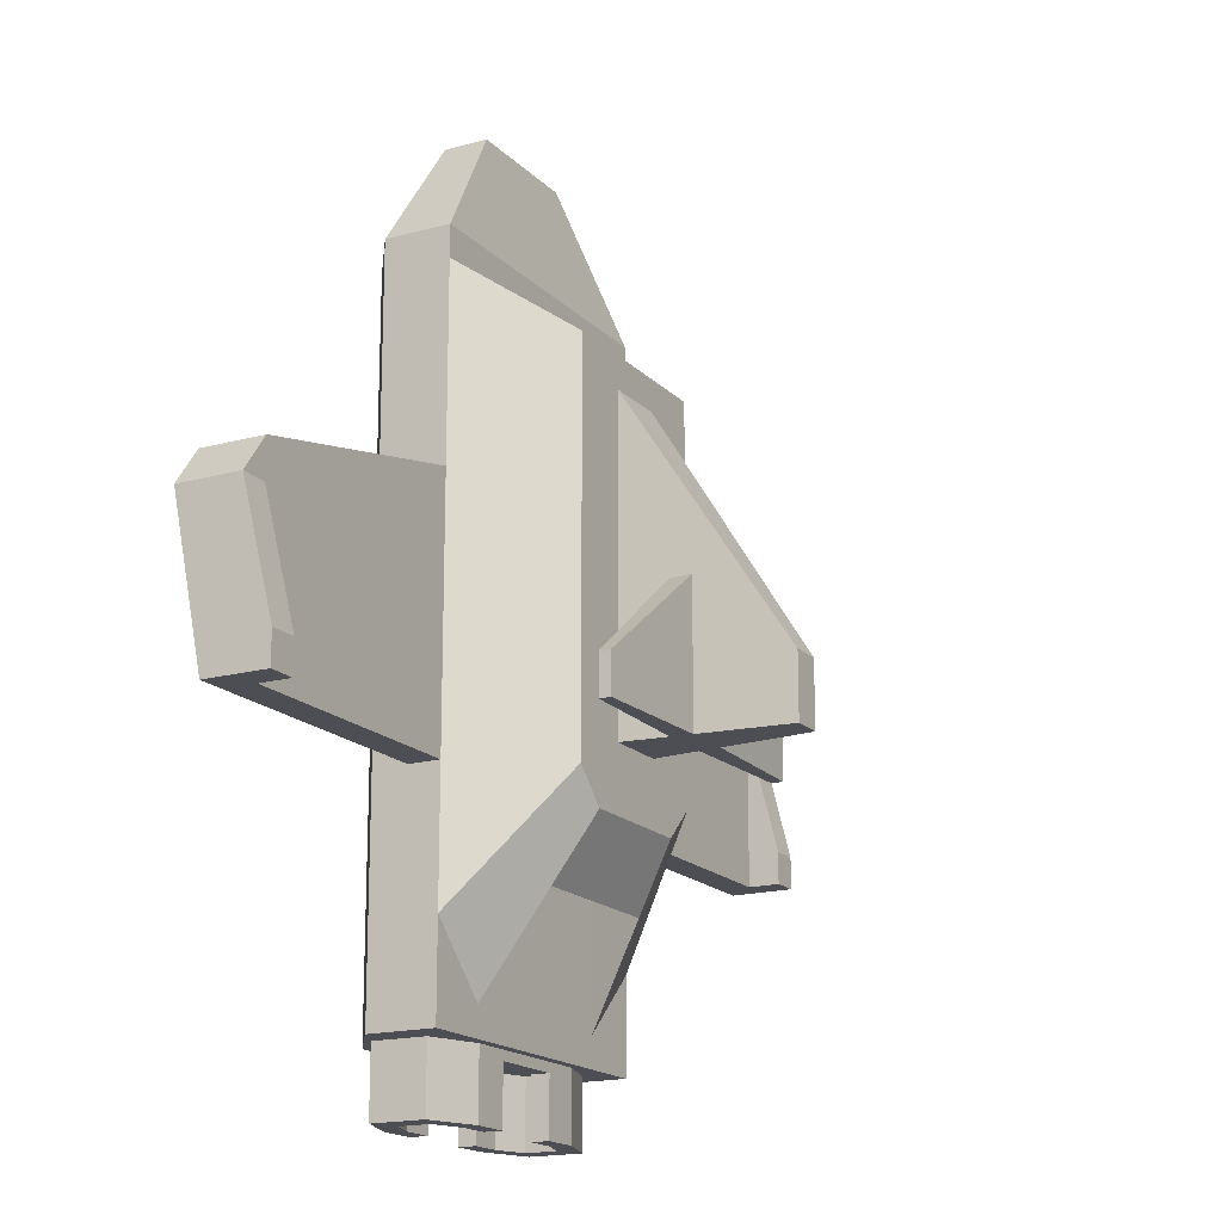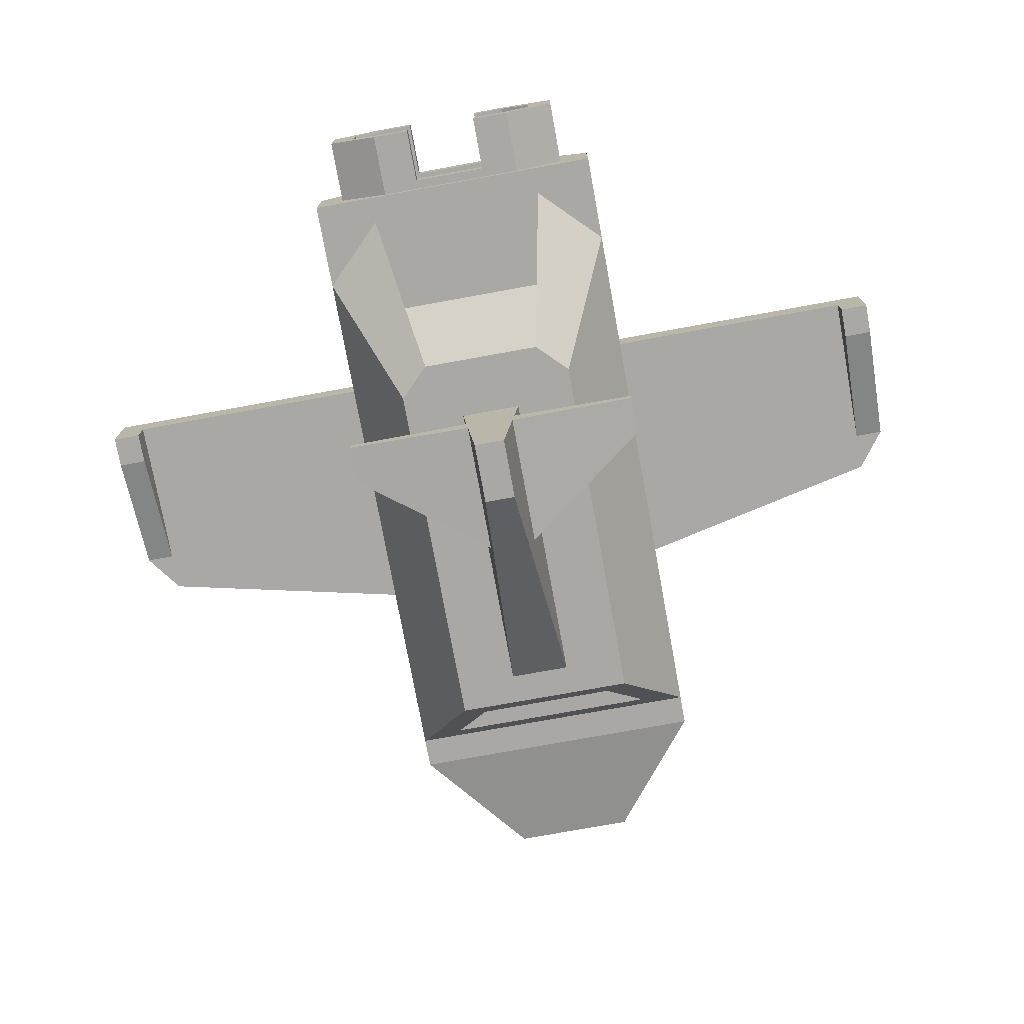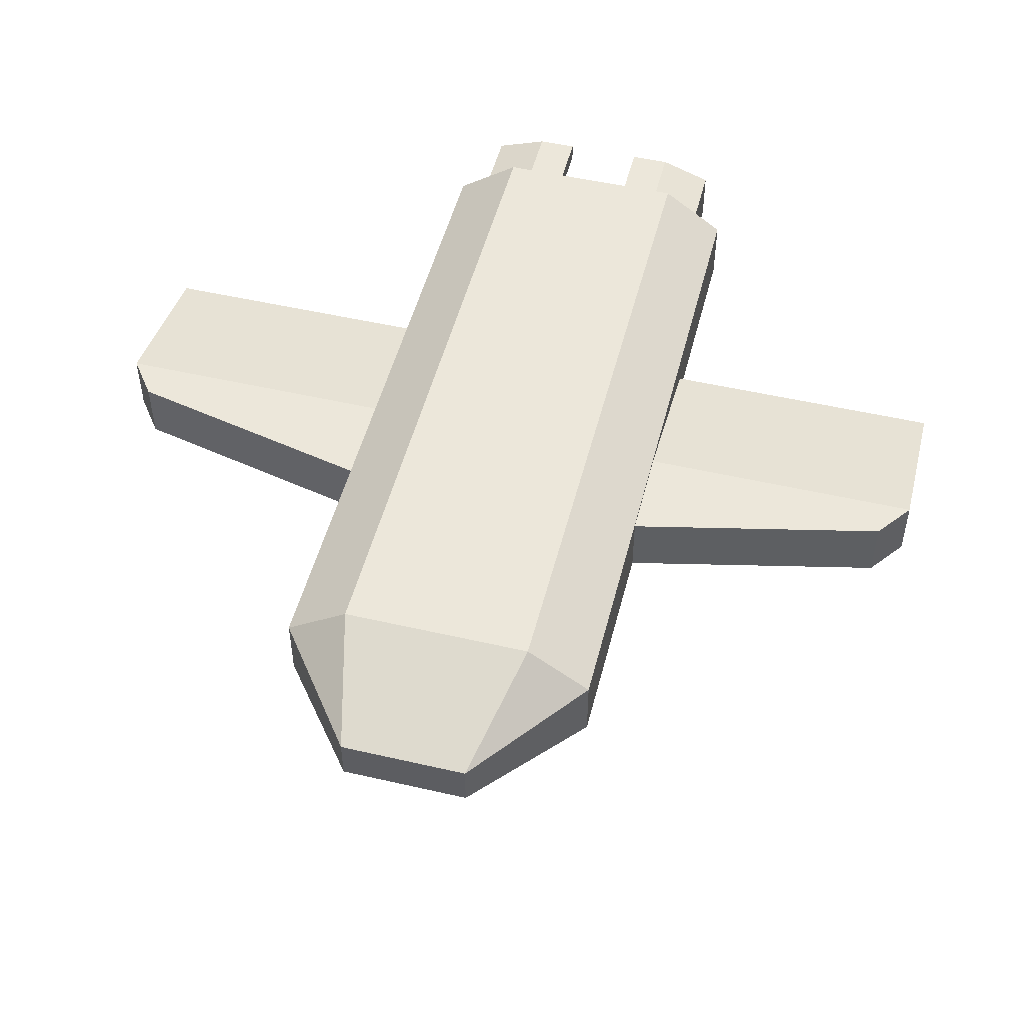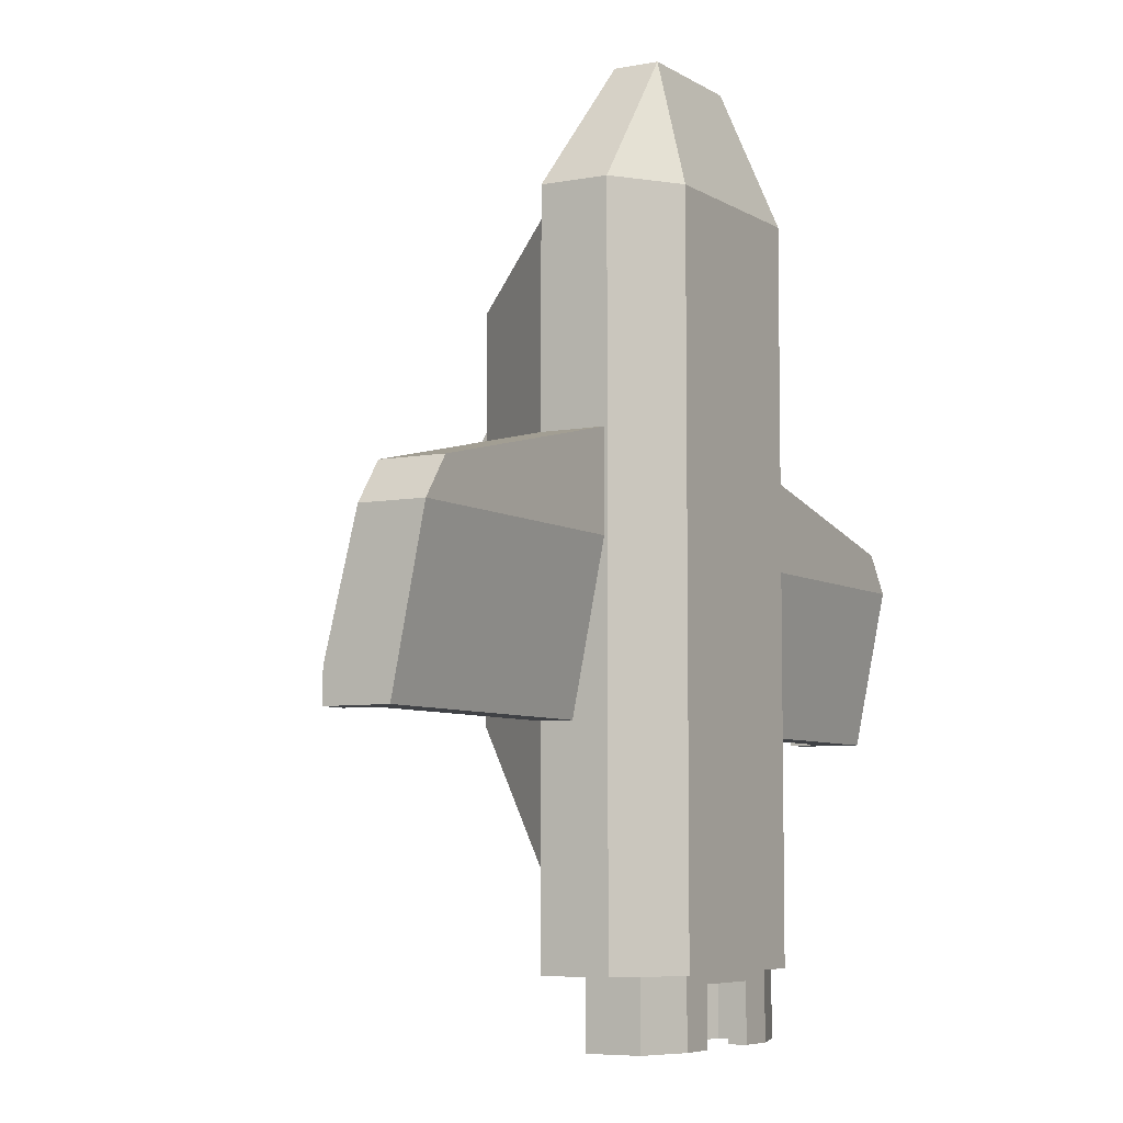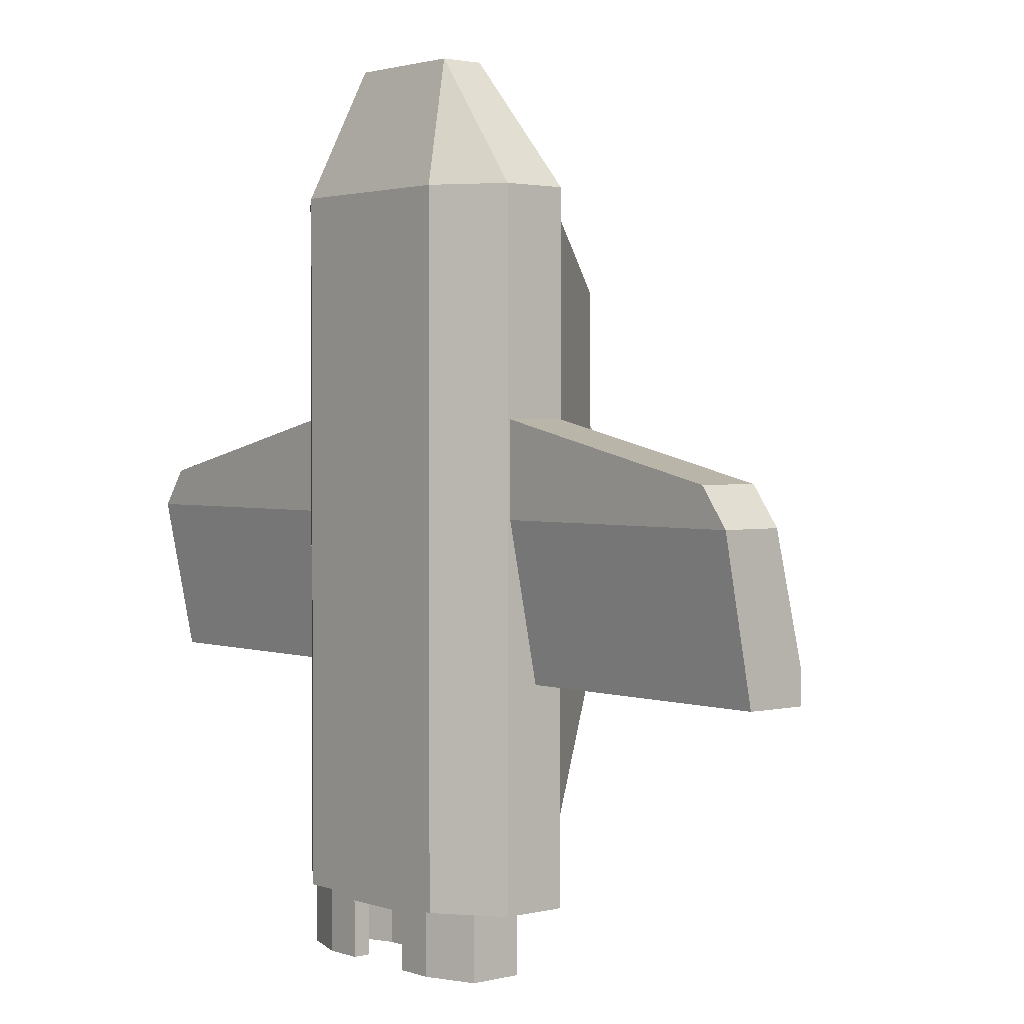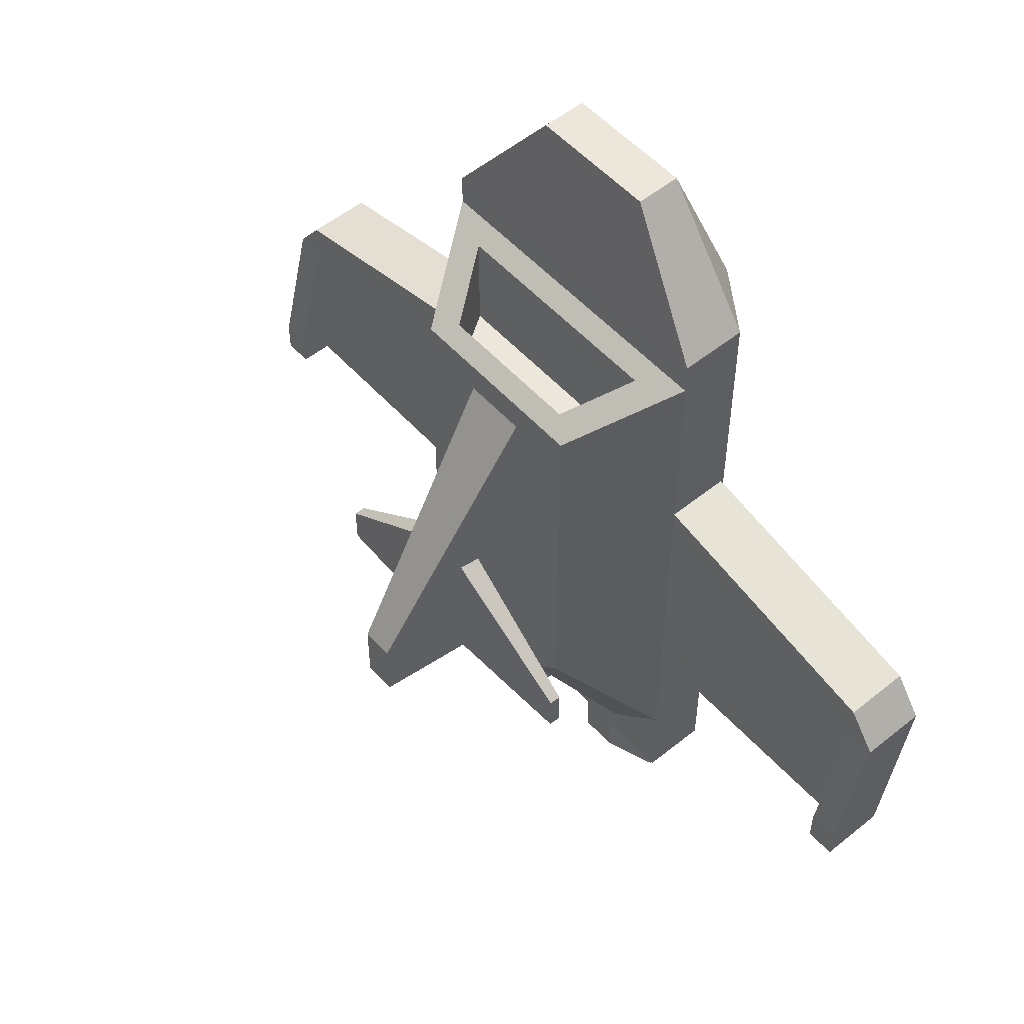
<metadata>
{"format":"obj","ext":"obj","renderer":"f3d","projection":"perspective","resolution":1024,"background":"white","views":[{"elev":-17.3,"azim":118.6,"up":"+Y"},{"elev":-75.2,"azim":10.3,"up":"+Z"},{"elev":50.5,"azim":-165.8,"up":"+Z"},{"elev":-6.3,"azim":-59.9,"up":"+Y"},{"elev":2.1,"azim":49.7,"up":"+Y"},{"elev":53.3,"azim":-130.8,"up":"+Y"}]}
</metadata>
<code>
g mergedBlocks
v 0.491 -0.373 0.027
v 0.491 -0.373 -0.073
v 0.491 0.127 0.127
v 0.491 0.127 -0.073
v 1.391 -0.373 -0.173
v 1.391 -0.373 0.027
v 1.391 -0.273 -0.173
v 1.391 0.127 0.127
v 1.391 0.127 -0.073
v 1.301 -0.373 -0.073
v 1.301 -0.373 -0.173
v 1.301 0.127 -0.073
v 1.301 -0.273 -0.173
v 0.491 1.027 -0.073
v 0.491 0.027 -0.073
v -0.509 1.027 -0.073
v -0.509 0.027 -0.073
v -0.389 0.027 -0.253
v 0.371 0.027 -0.253
v 0.451 0.987 -0.133
v -0.3623 0.987 -0.133
v 0.3443 0.987 -0.133
v -0.469 0.987 -0.133
v -0.389 0.467 -0.253
v 0.371 0.467 -0.253
v 0.3443 0.8256 -0.133
v -0.3623 0.8256 -0.133
v -0.2395 0.7641 -0.3173
v -0.2395 0.8641 -0.3173
v 0.2215 0.7641 -0.3173
v 0.2215 0.8641 -0.3173
v 0.291 0.027 -0.373
v 0.291 0.827 -0.373
v -0.309 0.027 -0.373
v -0.309 0.827 -0.373
v 0.3443 0.6641 -0.133
v -0.3623 0.6641 -0.133
v -0.2395 0.6641 -0.3173
v 0.2215 0.6641 -0.3173
v -0.509 1.127 0.067
v -0.509 1.127 -0.073
v -0.209 1.527 0.067
v -0.209 1.527 -0.003
v 0.491 0.727 -0.073
v 0.491 0.727 0.067
v 0.491 1.127 -0.073
v 0.491 1.127 0.067
v -0.509 0.727 -0.073
v -0.509 0.727 0.067
v 0.191 1.527 -0.003
v 0.191 1.527 0.067
v -0.09441 0.1629 -0.5201
v -0.08785 0.1679 -0.5862
v -0.109 0.727 -0.373
v -0.08785 -0.273 -0.5862
v -0.059 -0.273 -0.877
v -0.059 -0.073 -0.877
v 0.491 -0.273 -0.571
v 0.491 -0.148 -0.571
v 0.06985 -0.273 -0.5862
v 0.06985 0.1679 -0.5862
v 0.491 -0.148 -0.535
v 0.491 -0.273 -0.535
v 0.07641 0.1629 -0.5201
v 0.07641 -0.273 -0.5201
v 0.041 -0.273 -0.877
v 0.041 -0.073 -0.877
v 0.091 0.727 -0.373
v -0.09441 -0.273 -0.5201
v -0.509 -0.273 -0.535
v -0.509 -0.273 -0.571
v -0.109 -0.273 -0.373
v 0.091 -0.273 -0.373
v -0.509 -0.148 -0.535
v -0.509 -0.148 -0.571
v 0.491 0.027 -0.073
v 0.371 0.027 -0.253
v 0.491 -0.773 -0.073
v 0.371 -0.533 -0.253
v -0.509 0.027 -0.073
v -0.389 0.027 -0.253
v 0.191 -0.573 -0.073
v 0.191 -0.473 -0.073
v 0.291 -0.573 -0.073
v 0.291 -0.973 -0.073
v -0.509 -0.773 -0.073
v -0.309 -0.973 -0.073
v -0.309 -0.573 -0.073
v -0.209 -0.473 -0.073
v -0.209 -0.573 -0.073
v -0.389 -0.533 -0.253
v -0.249 -0.673 -0.253
v 0.231 -0.673 -0.253
v -0.249 -0.573 -0.253
v 0.231 -0.573 -0.253
v -0.1686 -0.573 -0.1942
v 0.1506 -0.573 -0.1942
v 0.1506 -0.473 -0.1942
v -0.1686 -0.473 -0.1942
v 0.1075 -1.273 0.242
v 0.1075 -1.093 0.242
v 0.229 -1.273 0.242
v 0.229 -0.733 0.242
v -0.1355 -1.093 0.242
v -0.257 -0.733 0.242
v -0.1355 -1.273 0.242
v -0.257 -1.273 0.242
v 0.391 -0.733 0.1853
v 0.391 -0.733 0.0152
v 0.391 -1.273 0.1853
v 0.391 -1.273 0.0152
v 0.229 -0.733 -0.0415
v 0.229 -1.273 -0.0415
v 0.1075 -1.273 0.0152
v 0.2099 -1.273 0.0152
v 0.1075 -1.273 -0.0415
v 0.1075 -1.273 0.1853
v 0.2099 -1.273 0.1853
v 0.31 -1.273 0.1503
v 0.31 -1.273 0.05024
v -0.2379 -1.273 0.1853
v -0.1355 -1.273 0.1853
v -0.419 -1.273 0.1853
v -0.338 -1.273 0.1503
v -0.419 -1.273 0.0152
v -0.338 -1.273 0.05024
v -0.2379 -1.273 0.0152
v -0.257 -1.273 -0.0415
v -0.1355 -1.273 0.0152
v -0.1355 -1.273 -0.0415
v -0.1355 -1.093 0.1853
v 0.1075 -1.093 0.1853
v -0.1355 -1.093 0.0152
v 0.1075 -1.093 0.0152
v -0.1355 -1.093 -0.0415
v 0.1075 -1.093 -0.0415
v -0.257 -0.733 -0.0415
v -0.419 -0.733 0.0152
v -0.419 -0.733 0.1853
v 0.2099 -0.823 0.1853
v 0.31 -0.823 0.1503
v -0.2379 -0.823 0.1853
v -0.338 -0.823 0.1503
v -0.338 -0.823 0.05024
v 0.31 -0.823 0.05024
v -0.2379 -0.823 0.0152
v 0.2099 -0.823 0.0152
v -0.509 -0.373 0.027
v -0.509 -0.373 -0.073
v -0.509 0.127 0.127
v -0.509 0.127 -0.073
v -1.4 -0.373 -0.173
v -1.4 -0.373 0.027
v -1.4 -0.273 -0.173
v -1.4 0.127 0.127
v -1.4 0.127 -0.073
v -1.311 -0.373 -0.073
v -1.311 -0.373 -0.173
v -1.311 0.127 -0.073
v -1.311 -0.273 -0.173
v 0.491 1.027 0.067
v 0.491 1.027 -0.073
v 0.491 -1.063 0.067
v 0.491 -1.063 -0.073
v -0.509 -1.063 0.067
v -0.509 -1.063 -0.073
v -0.509 1.027 -0.073
v -0.509 1.027 0.067
v 0.491 0.427 0.127
v 0.491 0.427 -0.073
v 1.301 0.247 0.127
v 1.301 0.247 -0.073
v 0.291 0.727 0.277
v -0.309 0.727 0.277
v 0.291 1.127 0.277
v -0.309 1.127 0.277
v 0.491 0.727 0.137
v -0.509 0.727 0.137
v 0.491 1.127 0.137
v -0.509 1.127 0.137
v -0.209 1.527 0.137
v 0.191 1.527 0.137
v 0.291 0.027 -0.373
v -0.309 0.027 -0.373
v 0.291 -0.373 -0.373
v -0.309 -0.373 -0.373
v -0.209 -0.473 -0.373
v 0.191 -0.473 -0.373
v -0.257 -0.373 -0.0415
v 0.229 -0.373 -0.0415
v 0.229 -0.373 0.242
v -0.257 -0.373 0.242
v 0.391 -0.373 0.1853
v -0.419 -0.373 0.1853
v 0.391 -0.373 0.0152
v -0.419 -0.373 0.0152
v -0.509 0.427 0.127
v -0.509 0.427 -0.073
v -1.311 0.247 0.127
v -1.311 0.247 -0.073
v -0.309 1.027 0.277
v 0.291 1.027 0.277
v -0.309 -1.063 0.277
v 0.291 -1.063 0.277
v -0.509 1.027 0.137
v 0.491 1.027 0.137
v -0.509 -1.063 0.137
v 0.491 -1.063 0.137
f 3 2 1
f 2 3 4
f 7 6 5
f 6 7 8
f 8 7 9
f 3 6 8
f 6 3 1
f 12 11 10
f 11 12 13
f 11 7 5
f 7 11 13
f 2 6 1
f 6 2 10
f 6 10 5
f 5 10 11
f 2 12 10
f 12 2 4
f 13 9 7
f 9 13 12
f 16 15 14
f 15 16 17
f 18 15 17
f 15 18 19
f 20 16 14
f 16 20 21
f 21 20 22
f 23 16 21
f 16 18 17
f 18 16 24
f 24 16 23
f 25 15 19
f 15 25 14
f 14 25 20
f 27 22 26
f 22 27 21
f 37 26 36
f 26 37 27
f 36 38 37
f 38 36 39
f 28 37 38
f 37 28 27
f 28 39 30
f 39 28 38
f 26 39 36
f 39 26 30
f 42 41 40
f 41 42 43
f 46 45 44
f 45 46 47
f 48 46 44
f 46 48 41
f 48 45 49
f 45 48 44
f 41 50 46
f 50 41 43
f 50 42 51
f 42 50 43
f 46 51 47
f 51 46 50
f 40 48 49
f 48 40 41
f 54 53 52
f 53 56 55
f 56 53 57
f 57 53 54
f 60 59 58
f 59 60 61
f 64 63 62
f 63 64 65
f 62 61 64
f 61 62 59
f 56 67 66
f 67 56 57
f 67 60 66
f 60 67 61
f 61 67 68
f 68 64 61
f 67 54 68
f 54 67 57
f 70 55 69
f 55 70 71
f 69 73 72
f 73 69 65
f 65 69 55
f 65 55 60
f 60 55 66
f 66 55 56
f 74 71 70
f 71 74 75
f 55 75 53
f 75 55 71
f 74 69 52
f 69 74 70
f 53 74 52
f 74 53 75
f 59 63 58
f 63 59 62
f 60 63 65
f 63 60 58
f 78 77 76
f 77 78 79
f 77 80 76
f 80 77 81
f 84 83 82
f 78 84 85
f 87 80 86
f 80 87 88
f 80 88 89
f 80 89 76
f 89 88 90
f 76 89 83
f 76 83 84
f 76 84 78
f 91 80 81
f 80 91 86
f 91 87 86
f 87 91 92
f 79 85 93
f 85 79 78
f 87 94 88
f 94 87 92
f 93 84 95
f 84 93 85
f 88 96 90
f 96 88 94
f 96 94 97
f 97 84 82
f 84 97 95
f 95 97 94
f 97 83 98
f 83 97 82
f 97 99 96
f 99 97 98
f 89 98 83
f 98 89 99
f 90 99 89
f 99 90 96
f 102 101 100
f 103 101 102
f 103 104 101
f 105 104 103
f 105 106 104
f 106 105 107
f 110 109 108
f 109 110 111
f 109 113 112
f 113 109 111
f 110 103 102
f 103 110 108
f 116 115 114
f 117 102 100
f 102 117 118
f 102 118 110
f 110 118 119
f 110 119 111
f 111 119 120
f 111 120 115
f 111 115 113
f 113 115 116
f 122 106 121
f 123 106 107
f 106 123 121
f 121 123 124
f 124 123 125
f 124 125 126
f 126 125 127
f 127 125 128
f 127 128 129
f 129 128 130
f 131 101 104
f 101 131 132
f 117 101 132
f 101 117 100
f 106 131 104
f 131 106 122
f 135 134 133
f 134 135 136
f 116 134 136
f 134 116 114
f 129 135 133
f 135 129 130
f 137 135 128
f 135 137 112
f 135 112 136
f 136 112 116
f 116 112 113
f 130 128 135
f 137 125 138
f 125 137 128
f 125 139 138
f 139 125 123
f 107 139 123
f 139 107 105
f 142 141 140
f 141 142 143
f 141 143 144
f 141 144 145
f 145 144 146
f 145 146 147
f 115 134 114
f 147 134 115
f 147 133 134
f 146 133 147
f 146 129 133
f 129 146 127
f 120 147 115
f 147 120 145
f 120 141 145
f 141 120 119
f 141 118 140
f 118 141 119
f 142 131 121
f 131 142 140
f 131 140 132
f 132 140 117
f 117 140 118
f 122 121 131
f 142 124 143
f 124 142 121
f 124 144 143
f 144 124 126
f 127 144 126
f 144 127 146
f 159 160 156
f 154 156 160
f 151 149 159
f 157 159 149
f 158 157 152
f 152 157 153
f 157 149 153
f 148 153 149
f 160 158 154
f 152 154 158
f 160 159 158
f 157 158 159
f 148 150 153
f 155 153 150
f 156 154 155
f 155 154 153
f 152 153 154
f 151 150 149
f 148 149 150
f 163 162 161
f 162 163 164
f 166 163 165
f 163 166 164
f 166 168 167
f 168 166 165
f 162 166 167
f 166 162 164
f 162 168 161
f 168 162 167
f 169 4 3
f 4 169 170
f 171 3 8
f 3 171 169
f 12 172 9
f 172 12 4
f 172 4 170
f 172 169 171
f 169 172 170
f 172 8 9
f 8 172 171
f 34 19 18
f 19 34 32
f 34 33 32
f 33 34 35
f 33 22 20
f 22 33 31
f 31 33 29
f 35 29 33
f 23 29 35
f 29 23 21
f 29 27 28
f 27 29 21
f 26 31 30
f 31 26 22
f 29 30 31
f 30 29 28
f 33 19 32
f 19 33 25
f 25 33 20
f 24 34 18
f 34 24 35
f 35 24 23
f 175 174 173
f 174 175 176
f 174 177 173
f 177 174 178
f 177 178 49
f 177 49 45
f 45 179 177
f 179 45 47
f 181 40 180
f 40 181 42
f 179 173 177
f 173 179 175
f 180 176 181
f 182 176 175
f 176 182 181
f 182 42 181
f 42 182 51
f 51 179 47
f 179 51 182
f 182 175 179
f 180 49 178
f 49 180 40
f 180 174 176
f 174 180 178
f 64 73 65
f 73 64 68
f 54 69 72
f 69 54 52
f 54 73 68
f 73 54 72
f 183 81 77
f 81 183 184
f 79 183 77
f 183 79 185
f 186 81 184
f 81 186 91
f 183 186 184
f 186 183 187
f 187 183 188
f 188 183 185
f 187 93 92
f 93 187 188
f 185 93 188
f 93 185 79
f 186 92 91
f 92 186 187
f 93 94 92
f 94 93 95
f 190 137 189
f 137 190 112
f 193 192 191
f 192 193 194
f 194 193 195
f 194 195 196
f 196 195 190
f 196 190 189
f 138 194 196
f 194 138 139
f 189 138 196
f 138 189 137
f 105 194 139
f 194 105 192
f 103 192 105
f 192 103 191
f 195 112 190
f 112 195 109
f 108 195 193
f 195 108 109
f 108 191 103
f 191 108 193
f 199 200 155
f 156 155 200
f 198 200 197
f 199 197 200
f 198 151 200
f 151 159 200
f 156 200 159
f 197 199 150
f 155 150 199
f 198 197 151
f 150 151 197
f 203 202 201
f 202 203 204
f 202 205 201
f 205 202 206
f 205 206 161
f 205 161 168
f 168 207 205
f 207 168 165
f 208 161 206
f 161 208 163
f 207 204 203
f 204 207 208
f 208 207 165
f 208 165 163
f 207 201 205
f 201 207 203
f 204 206 202
f 206 204 208

</code>
